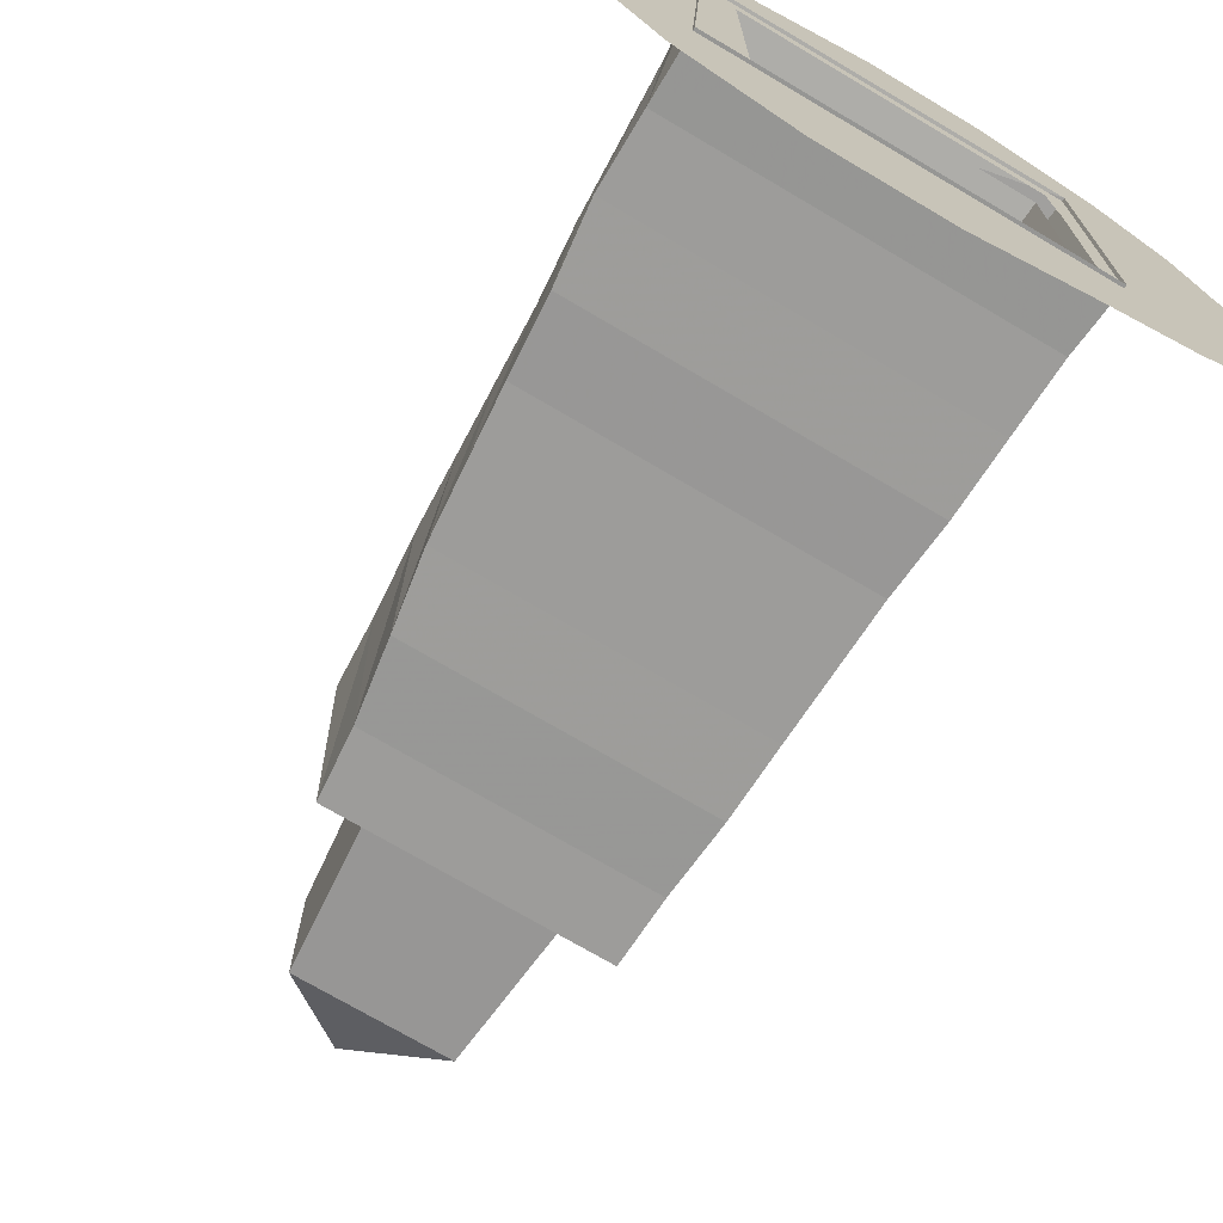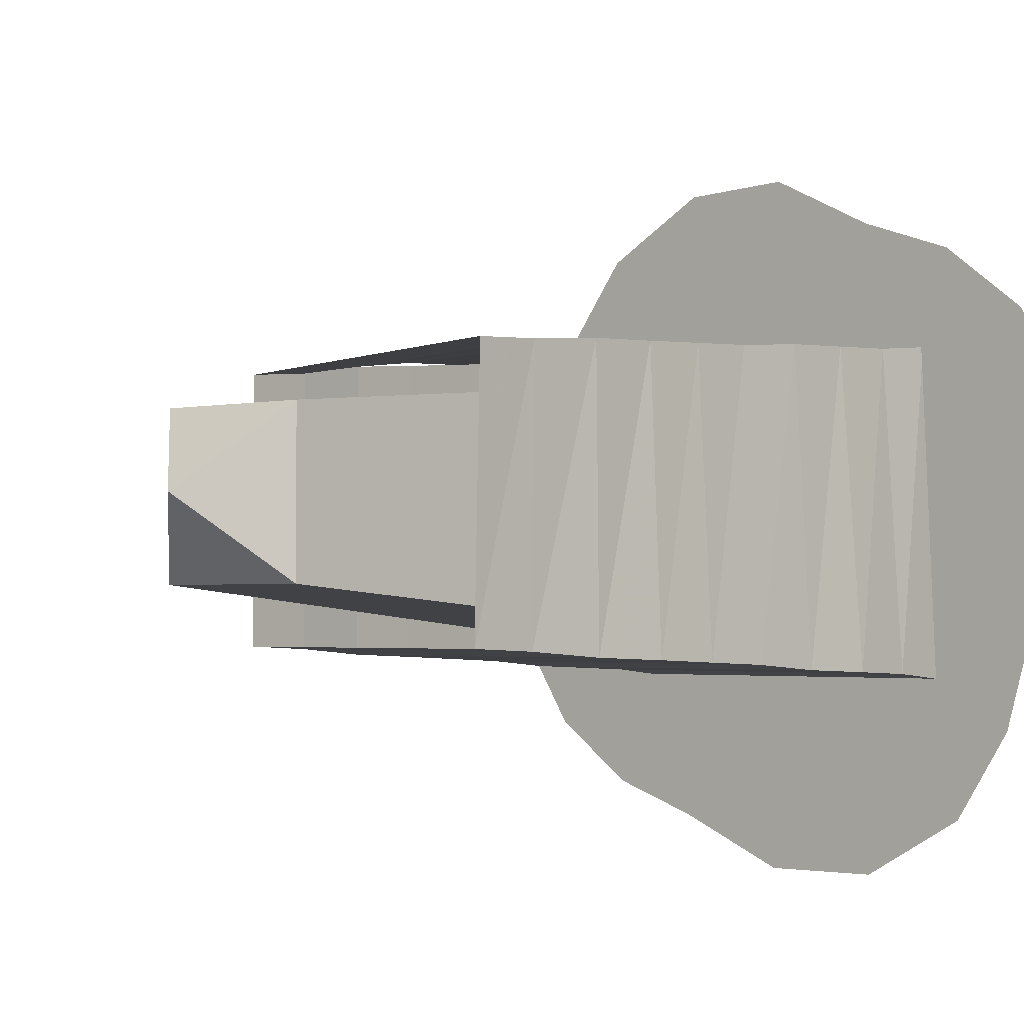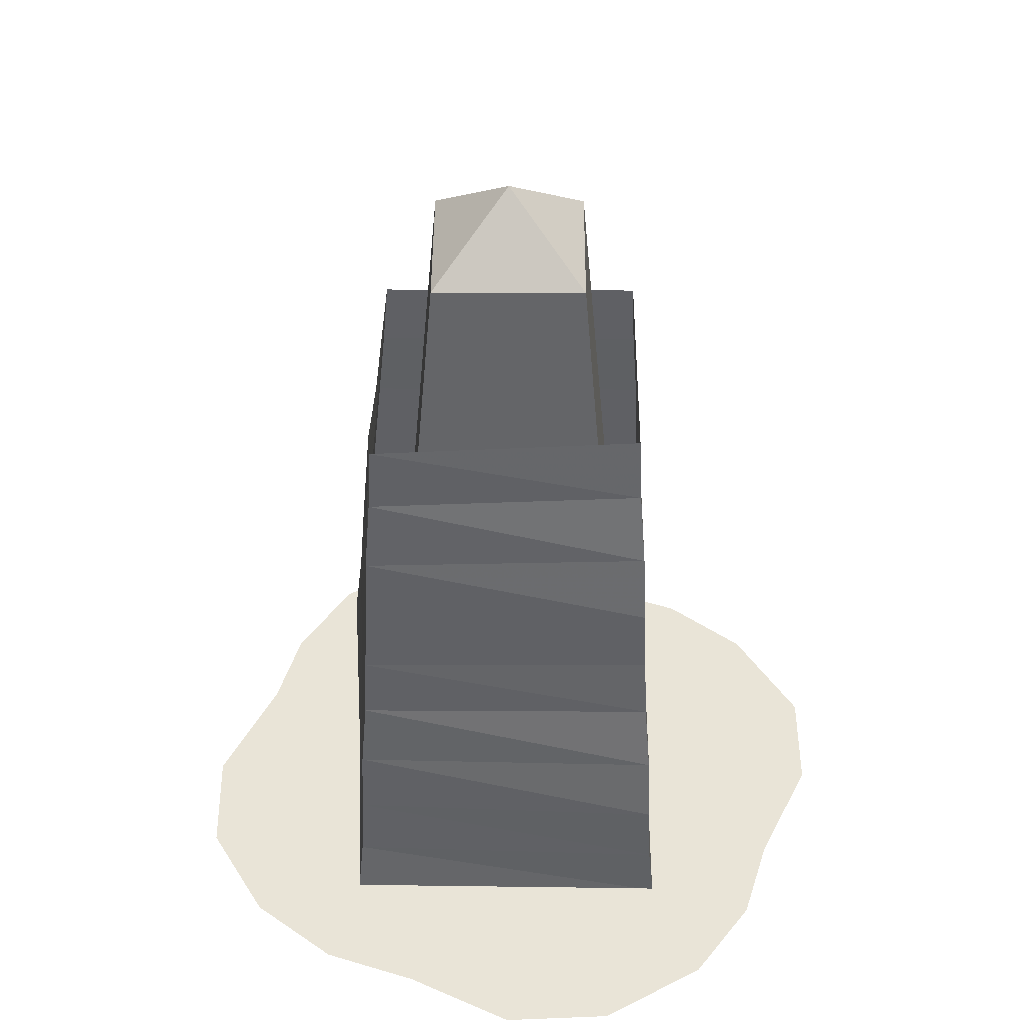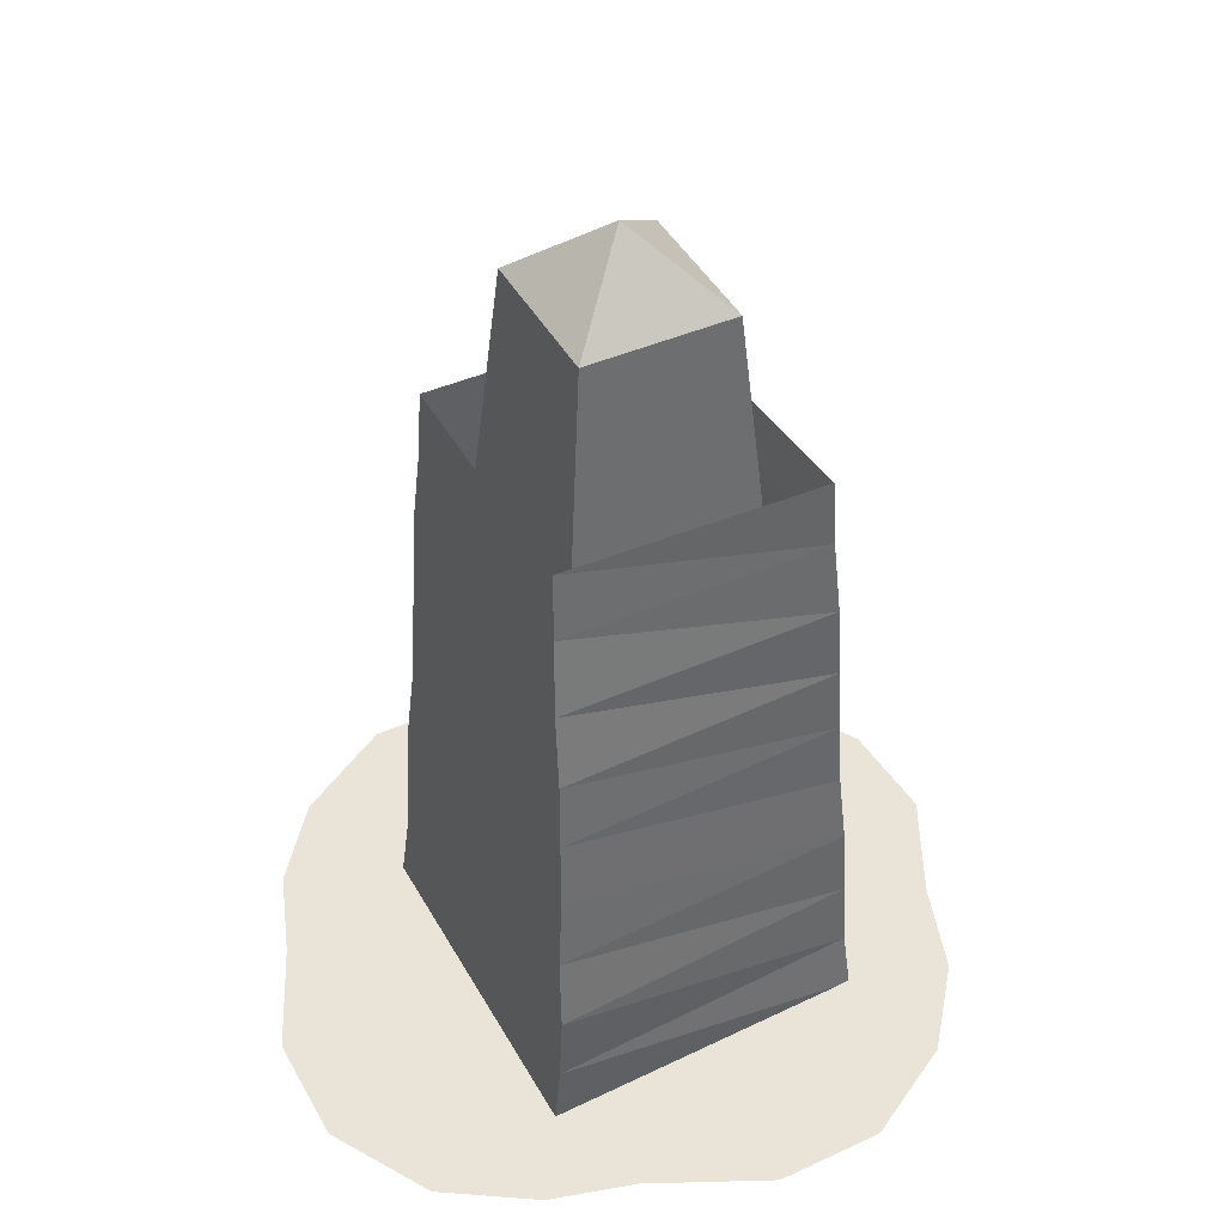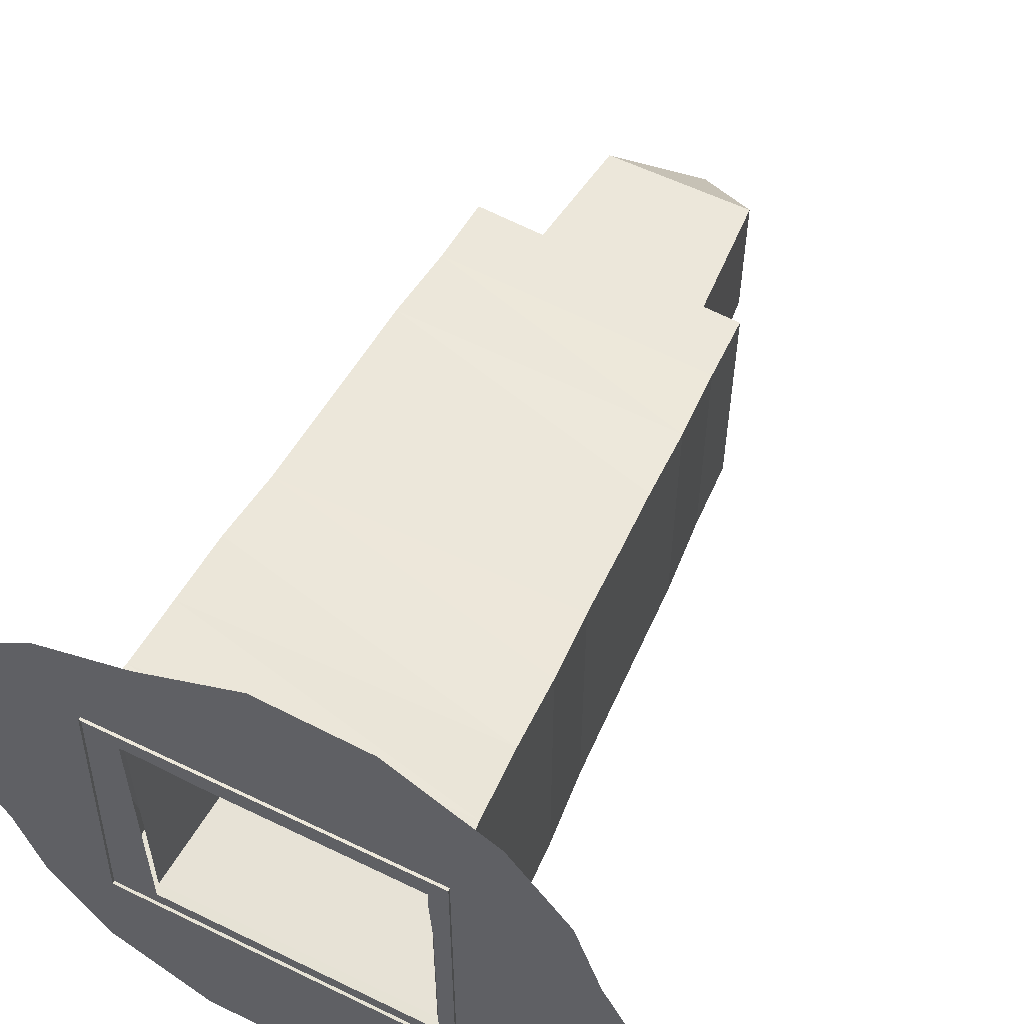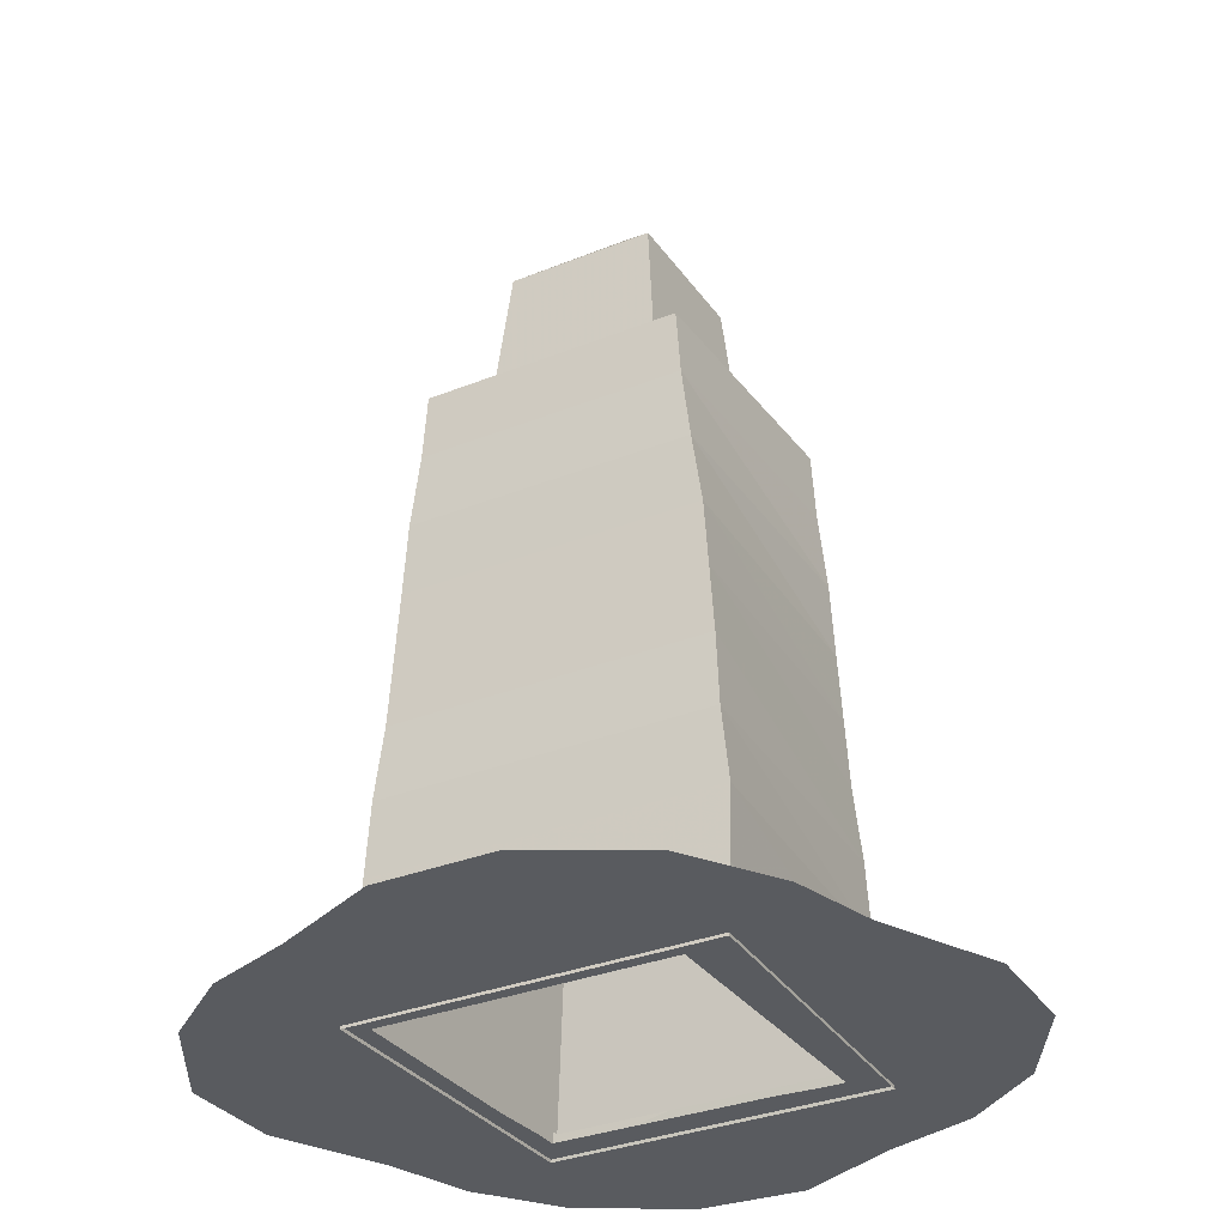
<metadata>
{"format":"obj","ext":"obj","renderer":"f3d","projection":"perspective","resolution":1024,"background":"white","views":[{"elev":-72.5,"azim":-30.6,"up":"+Z"},{"elev":-2.1,"azim":-140.0,"up":"+Z"},{"elev":43.4,"azim":0.4,"up":"+Y"},{"elev":43.5,"azim":-117.2,"up":"+Y"},{"elev":57.9,"azim":26.8,"up":"+Z"},{"elev":-32.2,"azim":-150.6,"up":"+Y"}]}
</metadata>
<code>
v -0.5547 0.007812 -0.7969
v -0.2812 0.007812 -0.9531
v -0.1797 0.007812 -0.3828
v -0.3672 0.007812 -0.3828
v -0.7031 0.007812 -0.5625
v -0.3672 0.007812 -0.3359
v -0.7656 0.007812 -0.3359
v -0.3672 0.007812 -0.2734
v -0.9141 0.007812 -0.02344
v -0.3672 0.007812 -0.1094
v -0.3672 0.007812 0.1406
v -0.9062 0.007812 0.2656
v -0.3672 0.007812 0.375
v -0.75 0.007812 0.5312
v -0.5312 0.007812 0.7031
v -0.3047 0.007812 0.375
v -0.2812 0.007812 0.7891
v -0.1953 0.007812 0.3672
v 0 0.007812 0.9297
v 0 0.007812 0.3672
v 0.2891 0.007812 0.9141
v 0.1875 0.007812 0.3672
v 0.3828 0.007812 0.3672
v 0.5625 0.007812 0.75
v 0.3828 0.007812 0.2969
v 0.7188 0.007812 0.5312
v 0.3906 0.007812 0.1562
v 0.7891 0.007812 0.2969
v 0.3906 0.007812 0
v 0.9297 0.007812 0
v 0.3906 0.007812 -0.1875
v 0.9297 0.007812 -0.2891
v 0.3906 0.007812 -0.2891
v 0.7578 0.007812 -0.5703
v 0.3906 0.007812 -0.3828
v 0.5469 0.007812 -0.7344
v 0.2344 0.007812 -0.3828
v 0.3125 0.007812 -0.8203
v 0.07031 0.007812 -0.3828
v 0.02344 0.007812 -0.9531
v -0.3672 1.508 0.3594
v -0.3594 1.508 -0.3438
v -0.3438 1.688 -0.3359
v -0.3594 1.688 0.3516
v 0.3516 1.508 0.3203
v 0.3672 1.305 0.3516
v -0.3828 1.305 0.375
v -0.3906 1.305 -0.3594
v 0.3516 1.508 -0.3438
v 0.3438 1.688 -0.3359
v -0.3906 1.109 0.3828
v -0.4219 1.109 -0.3672
v 0.375 1.109 0.375
v 0.3828 0.9297 0.3828
v -0.3984 0.9297 0.3906
v -0.4375 0.9297 -0.375
v 0.375 1.109 -0.3672
v 0.3672 1.305 -0.3594
v 0.3438 1.688 0.3047
v -0.4062 0.75 0.3984
v -0.4531 0.75 -0.3828
v 0.3906 0.75 0.3984
v 0.4062 0.5547 0.4297
v -0.4219 0.5547 0.4141
v -0.4688 0.5547 -0.3984
v 0.3906 0.75 -0.3828
v 0.3828 0.9297 -0.375
v 0.375 1.109 0.3672
v -0.4297 0.3594 0.4219
v -0.4922 0.3594 -0.4062
v 0.4141 0.3594 0.4531
v 0.4219 0.1719 0.4531
v -0.4375 0.1719 0.4297
v -0.4922 0.1719 -0.4141
v 0.4141 0.3594 -0.4062
v 0.4062 0.5547 -0.3984
v -0.4531 0 0.4453
v -0.4922 0 -0.4297
v 0.4375 0 0.4531
v 0.4375 0 -0.4297
v 0.4219 0.1719 -0.4141
v -0.1953 2.094 -0.1953
v 0.1953 2.094 -0.1953
v 0 2.281 0
v -0.1953 2.094 0.1953
v -0.375 0.03125 -0.375
v 0.375 0.03125 -0.375
v 0.375 0.03125 0.375
v 0.1953 2.094 0.1953
v -0.375 0.03125 0.375
v -0.5547 0.007812 -0.7969
v -0.5547 0.007812 -0.7969
v -0.5547 0.007812 -0.7969
v -0.5547 0.007812 -0.7969
f 1 2 3
f 1 3 4
f 1 4 5
f 5 4 6
f 5 6 7
f 7 6 8
f 7 8 9
f 9 8 10
f 9 10 11
f 9 11 12
f 12 11 13
f 12 13 14
f 14 13 15
f 15 13 16
f 15 16 17
f 17 16 18
f 17 18 19
f 19 18 20
f 19 20 21
f 21 20 22
f 21 22 23
f 21 23 24
f 24 23 25
f 24 25 26
f 26 25 27
f 26 27 28
f 28 27 29
f 28 29 30
f 30 29 31
f 30 31 32
f 32 31 33
f 32 33 34
f 34 33 35
f 34 35 36
f 36 35 37
f 36 37 38
f 38 37 39
f 38 39 40
f 40 39 2
f 2 39 3
f 41 42 43
f 41 43 44
f 41 44 45
f 41 45 46
f 41 46 47
f 41 47 42
f 42 47 48
f 42 48 49
f 42 49 50
f 42 50 43
f 51 52 48
f 51 48 47
f 51 47 53
f 51 53 54
f 51 54 55
f 51 55 52
f 52 55 56
f 52 56 57
f 52 57 58
f 52 58 48
f 48 58 49
f 49 58 45
f 49 45 59
f 49 59 50
f 60 61 56
f 60 56 55
f 60 55 62
f 60 62 63
f 60 63 64
f 60 64 61
f 61 64 65
f 61 65 66
f 61 66 67
f 61 67 56
f 56 67 57
f 57 67 68
f 57 68 46
f 57 46 58
f 58 46 45
f 69 70 65
f 69 65 64
f 69 64 71
f 69 71 72
f 69 72 73
f 69 73 70
f 70 73 74
f 70 74 75
f 70 75 76
f 70 76 65
f 65 76 66
f 66 76 62
f 66 62 54
f 66 54 67
f 67 54 68
f 77 78 74
f 77 74 73
f 77 73 79
f 79 73 72
f 79 72 80
f 80 72 81
f 80 81 78
f 78 81 74
f 74 81 75
f 75 81 71
f 75 71 63
f 75 63 76
f 76 63 62
f 45 44 59
f 53 47 46
f 62 55 54
f 71 64 63
f 81 72 71
f 82 83 84
f 82 84 85
f 82 85 86
f 82 86 87
f 82 87 83
f 83 87 88
f 83 88 89
f 83 89 84
f 84 89 85
f 85 89 90
f 85 90 86
f 90 89 88

</code>
